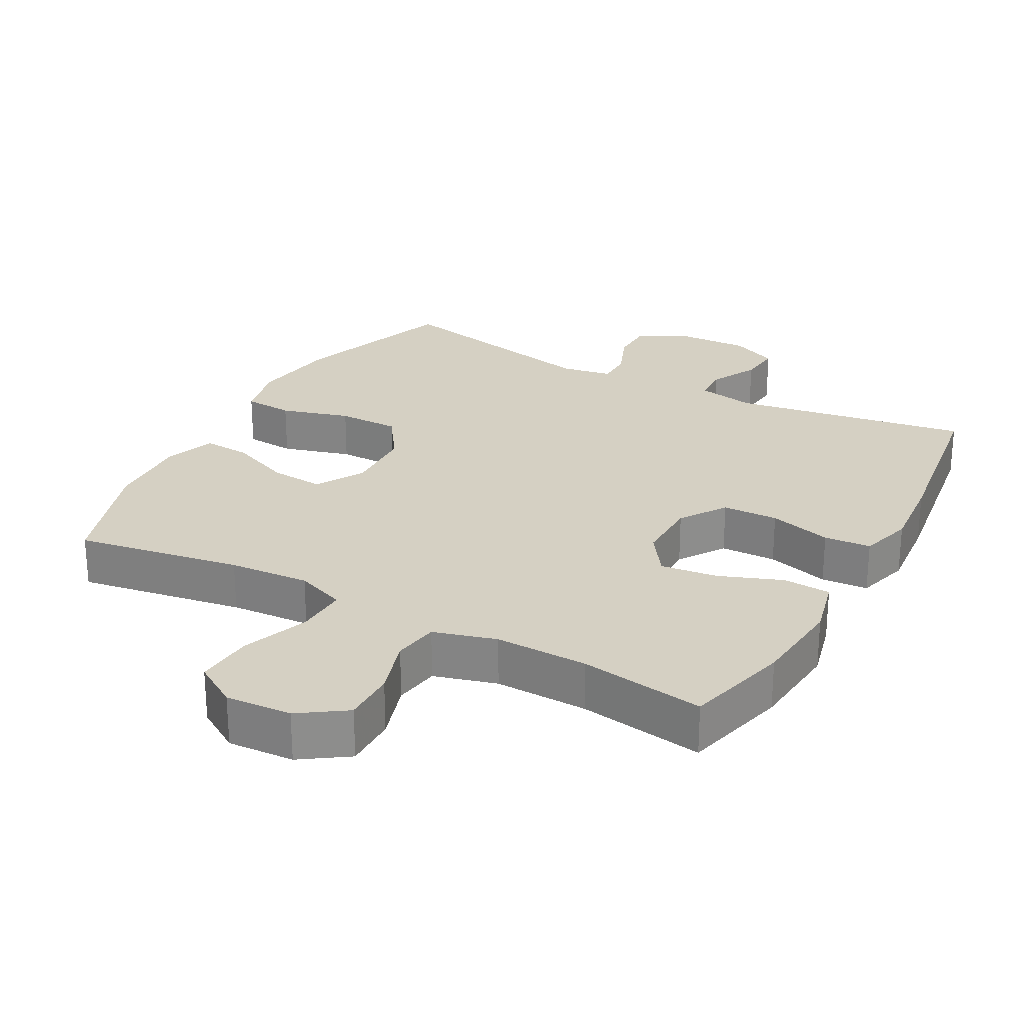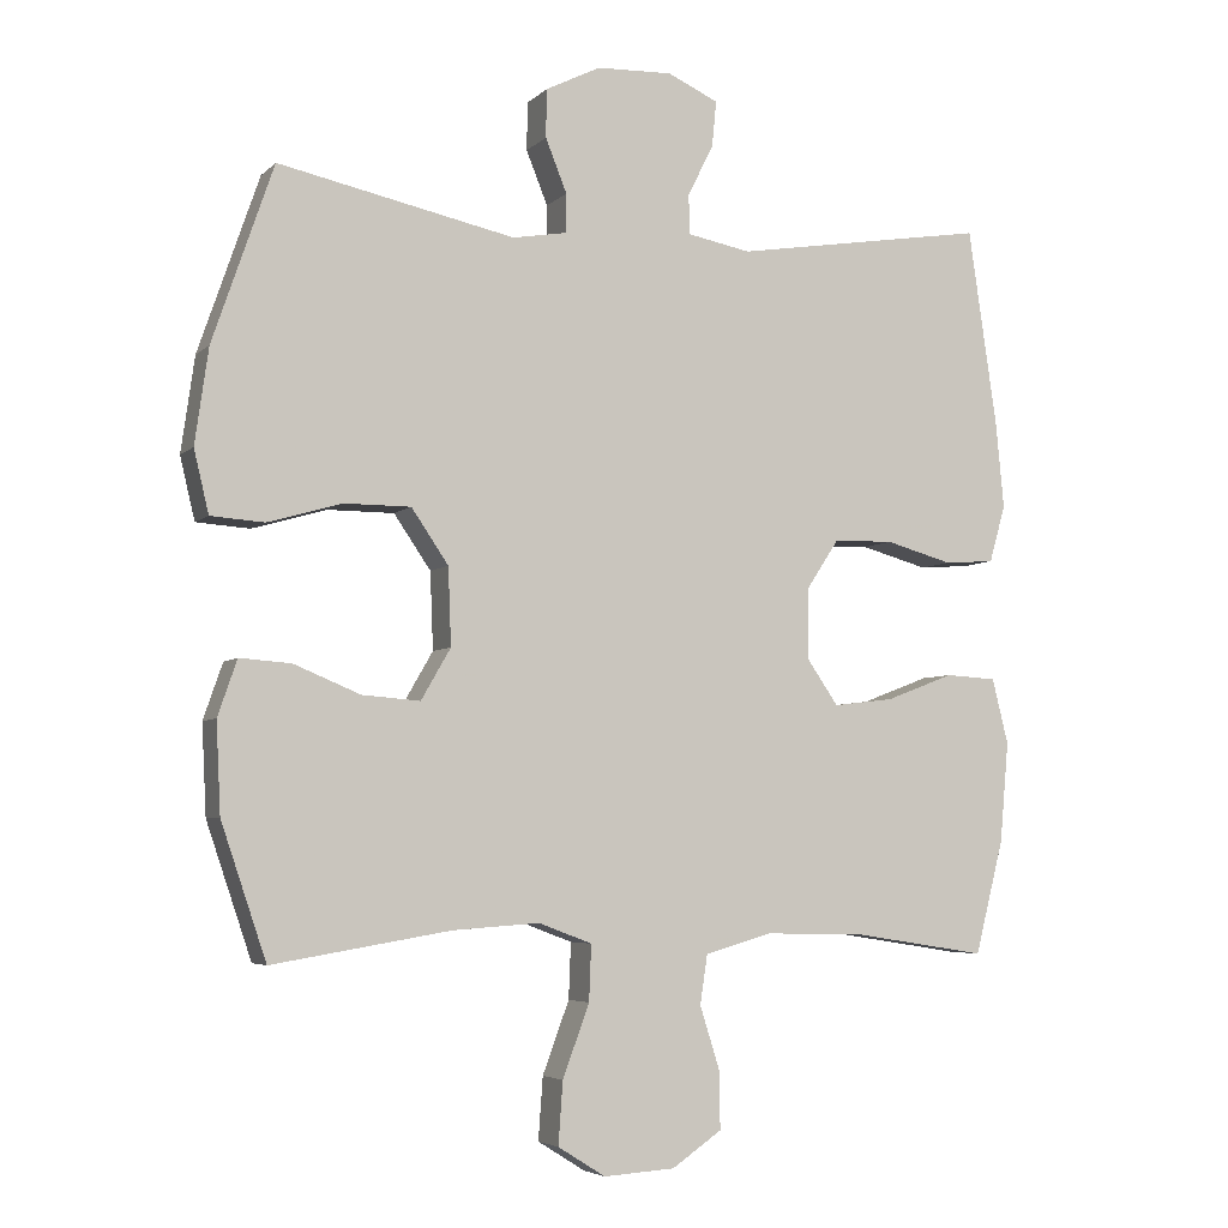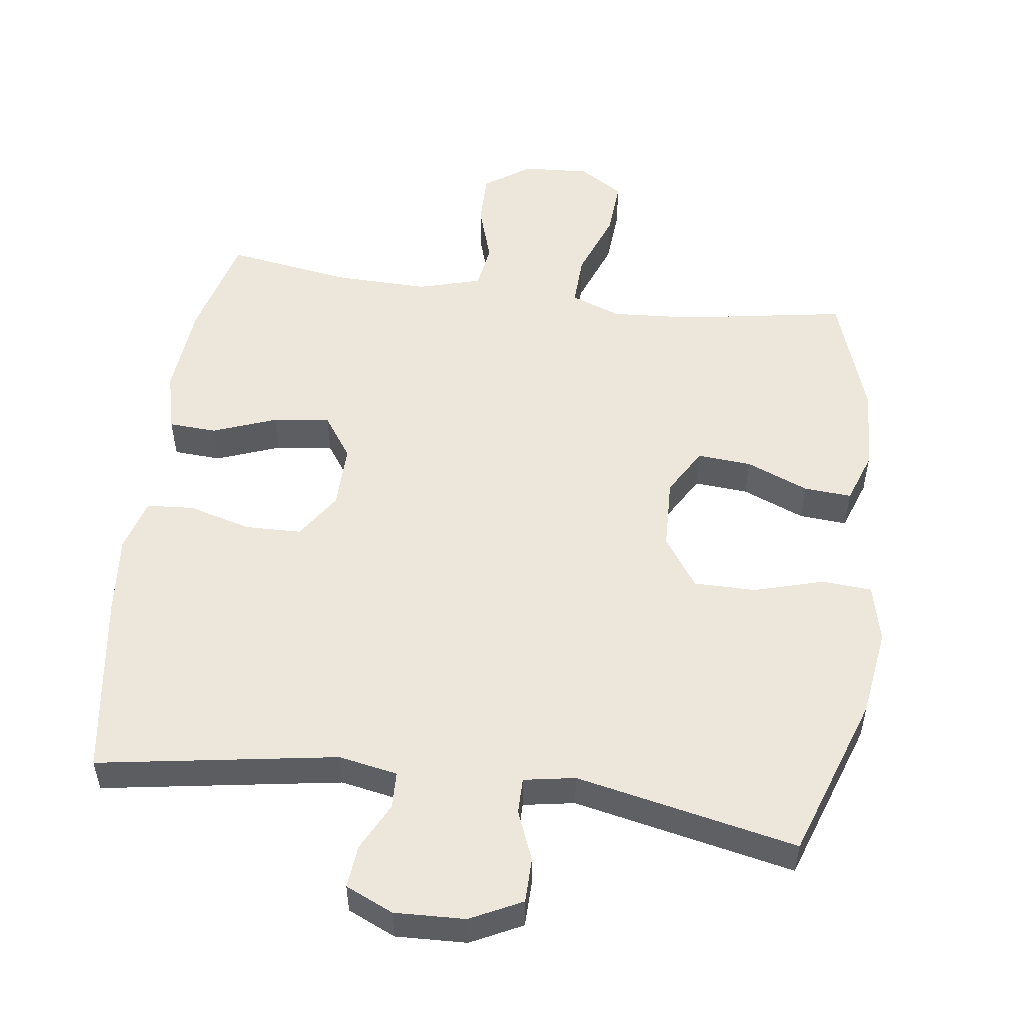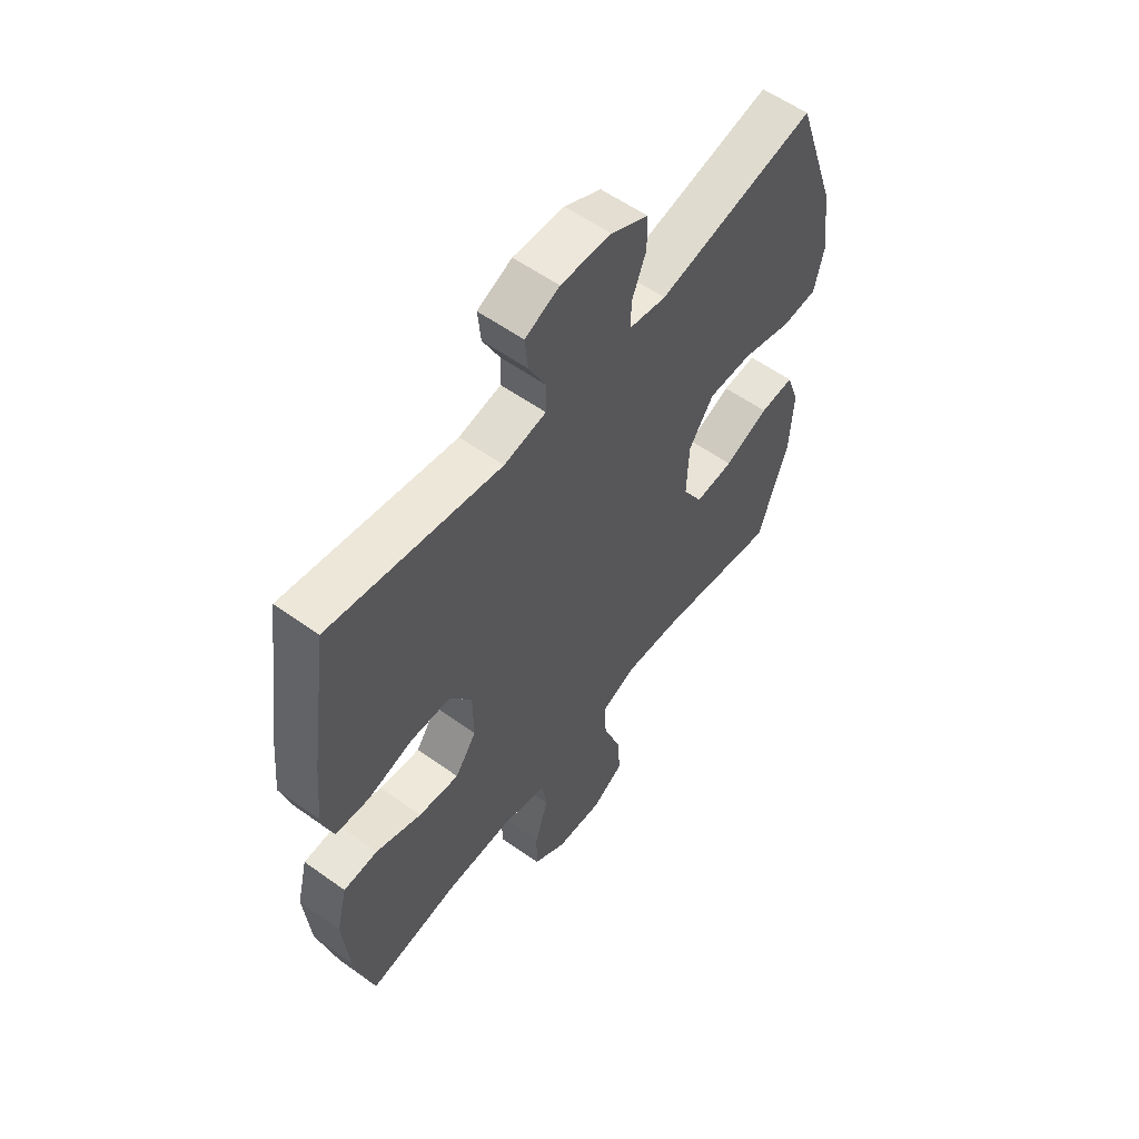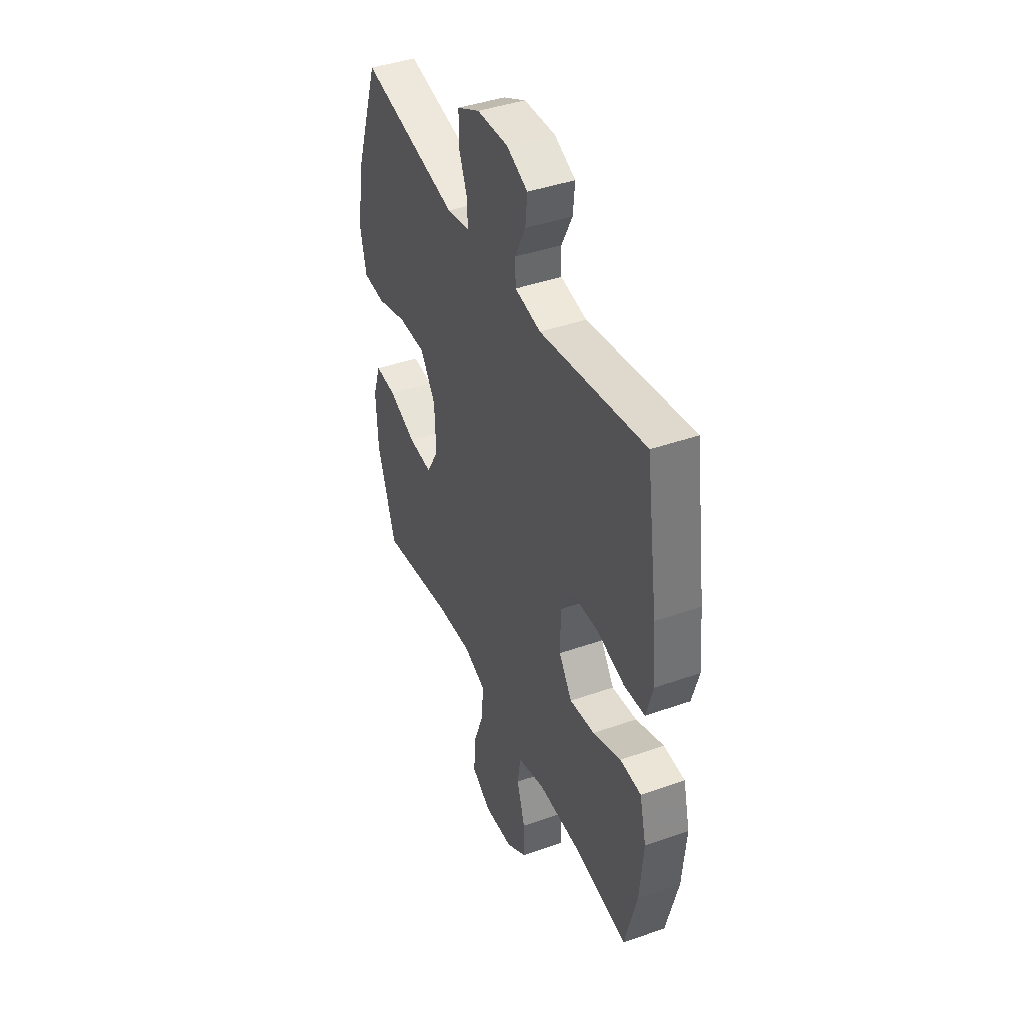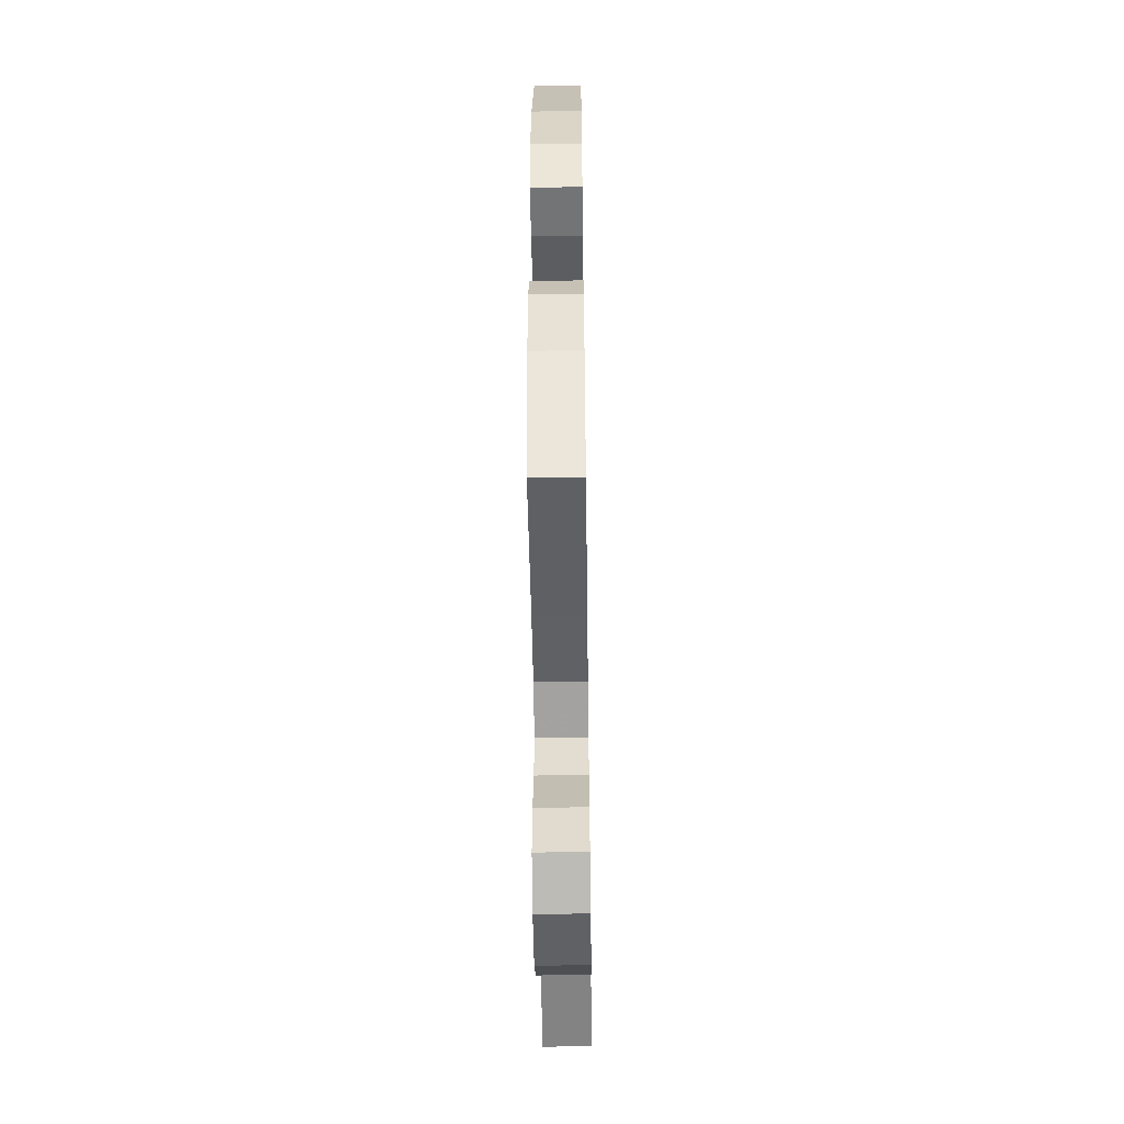
<metadata>
{"format":"obj","ext":"obj","renderer":"f3d","projection":"perspective","resolution":1024,"background":"white","views":[{"elev":26.0,"azim":-151.3,"up":"+Y"},{"elev":-5.0,"azim":157.1,"up":"+Z"},{"elev":52.6,"azim":7.7,"up":"+Y"},{"elev":57.3,"azim":-53.3,"up":"+Z"},{"elev":41.8,"azim":-113.0,"up":"+Z"},{"elev":-52.2,"azim":90.8,"up":"+Z"}]}
</metadata>
<code>
v -0.5 0.07 0.5
v -0.156 0.07 0.444
v -0.071 0.07 0.46
v -0.069 0.07 0.513
v -0.104 0.07 0.583
v -0.11 0.07 0.645
v -0.041 0.07 0.676
v 0.061 0.07 0.672
v 0.135 0.07 0.635
v 0.136 0.07 0.57
v 0.107 0.07 0.498
v 0.107 0.07 0.446
v 0.181 0.07 0.433
v 0.5 0.07 0.5
v 0.582 0.07 0.262
v 0.6 0.07 0.134
v 0.58 0.07 0.05
v 0.508 0.07 0.045
v 0.408 0.07 0.074
v 0.318 0.07 0.074
v 0.268 0.07 0.001
v 0.264 0.07 -0.103
v 0.304 0.07 -0.172
v 0.382 0.07 -0.166
v 0.472 0.07 -0.129
v 0.541 0.07 -0.124
v 0.567 0.07 -0.199
v 0.561 0.07 -0.32
v 0.5 0.07 -0.5
v 0.26 0.07 -0.46
v 0.143 0.07 -0.452
v 0.071 0.07 -0.479
v 0.074 0.07 -0.554
v 0.11 0.07 -0.651
v 0.116 0.07 -0.735
v 0.052 0.07 -0.775
v -0.044 0.07 -0.769
v -0.111 0.07 -0.723
v -0.11 0.07 -0.646
v -0.083 0.07 -0.561
v -0.093 0.07 -0.495
v -0.184 0.07 -0.469
v -0.319 0.07 -0.472
v -0.5 0.07 -0.5
v -0.539 0.07 -0.347
v -0.551 0.07 -0.212
v -0.529 0.07 -0.124
v -0.46 0.07 -0.12
v -0.368 0.07 -0.155
v -0.286 0.07 -0.165
v -0.243 0.07 -0.103
v -0.244 0.07 -0.009
v -0.288 0.07 0.058
v -0.369 0.07 0.06
v -0.46 0.07 0.035
v -0.528 0.07 0.04
v -0.55 0.07 0.117
v -0.539 0.07 0.233
v -0.5 0 0.5
v -0.156 0 0.444
v -0.071 0 0.46
v -0.069 0 0.513
v -0.104 0 0.583
v -0.11 0 0.645
v -0.041 0 0.676
v 0.061 0 0.672
v 0.135 0 0.635
v 0.136 0 0.57
v 0.107 0 0.498
v 0.107 0 0.446
v 0.181 0 0.433
v 0.5 0 0.5
v 0.582 0 0.262
v 0.6 0 0.134
v 0.58 0 0.05
v 0.508 0 0.045
v 0.408 0 0.074
v 0.318 0 0.074
v 0.268 0 0.001
v 0.264 0 -0.103
v 0.304 0 -0.172
v 0.382 0 -0.166
v 0.472 0 -0.129
v 0.541 0 -0.124
v 0.567 0 -0.199
v 0.561 0 -0.32
v 0.5 0 -0.5
v 0.26 0 -0.46
v 0.143 0 -0.452
v 0.071 0 -0.479
v 0.074 0 -0.554
v 0.11 0 -0.651
v 0.116 0 -0.735
v 0.052 0 -0.775
v -0.044 0 -0.769
v -0.111 0 -0.723
v -0.11 0 -0.646
v -0.083 0 -0.561
v -0.093 0 -0.495
v -0.184 0 -0.469
v -0.319 0 -0.472
v -0.5 0 -0.5
v -0.539 0 -0.347
v -0.551 0 -0.212
v -0.529 0 -0.124
v -0.46 0 -0.12
v -0.368 0 -0.155
v -0.286 0 -0.165
v -0.243 0 -0.103
v -0.244 0 -0.009
v -0.288 0 0.058
v -0.369 0 0.06
v -0.46 0 0.035
v -0.528 0 0.04
v -0.55 0 0.117
v -0.539 0 0.233
f 57 58 1 2
f 54 55 56 57
f 53 54 57 2
f 52 53 2 3
f 51 52 3
f 46 47 48 49
f 46 49 50
f 43 44 45 46
f 42 43 46 50
f 41 42 50 51
f 37 38 39 40
f 37 40 41
f 36 37 41
f 33 34 35 36
f 32 33 36 41
f 31 32 41 51
f 27 28 29 30
f 24 25 26 27
f 23 24 27 30
f 22 23 30 31
f 16 17 18 19
f 16 19 20
f 13 14 15 16
f 12 13 16 20
f 8 9 10 11
f 8 11 12
f 7 8 12
f 4 5 6 7
f 3 4 7 12
f 21 22 31 51
f 20 21 51
f 3 12 20 51
f 60 59 116 115
f 115 114 113 112
f 60 115 112 111
f 61 60 111 110
f 61 110 109
f 107 106 105 104
f 108 107 104
f 104 103 102 101
f 108 104 101 100
f 109 108 100 99
f 98 97 96 95
f 99 98 95
f 99 95 94
f 94 93 92 91
f 99 94 91 90
f 109 99 90 89
f 88 87 86 85
f 85 84 83 82
f 88 85 82 81
f 89 88 81 80
f 77 76 75 74
f 78 77 74
f 74 73 72 71
f 78 74 71 70
f 69 68 67 66
f 70 69 66
f 70 66 65
f 65 64 63 62
f 70 65 62 61
f 109 89 80 79
f 109 79 78
f 109 78 70 61
f 1 59 60 2
f 2 60 61 3
f 3 61 62 4
f 4 62 63 5
f 5 63 64 6
f 6 64 65 7
f 7 65 66 8
f 8 66 67 9
f 9 67 68 10
f 10 68 69 11
f 11 69 70 12
f 12 70 71 13
f 13 71 72 14
f 14 72 73 15
f 15 73 74 16
f 16 74 75 17
f 17 75 76 18
f 18 76 77 19
f 19 77 78 20
f 20 78 79 21
f 21 79 80 22
f 22 80 81 23
f 23 81 82 24
f 24 82 83 25
f 25 83 84 26
f 26 84 85 27
f 27 85 86 28
f 28 86 87 29
f 29 87 88 30
f 30 88 89 31
f 31 89 90 32
f 32 90 91 33
f 33 91 92 34
f 34 92 93 35
f 35 93 94 36
f 36 94 95 37
f 37 95 96 38
f 38 96 97 39
f 39 97 98 40
f 40 98 99 41
f 41 99 100 42
f 42 100 101 43
f 43 101 102 44
f 44 102 103 45
f 45 103 104 46
f 46 104 105 47
f 47 105 106 48
f 48 106 107 49
f 49 107 108 50
f 50 108 109 51
f 51 109 110 52
f 52 110 111 53
f 53 111 112 54
f 54 112 113 55
f 55 113 114 56
f 56 114 115 57
f 57 115 116 58
f 58 116 59 1

</code>
